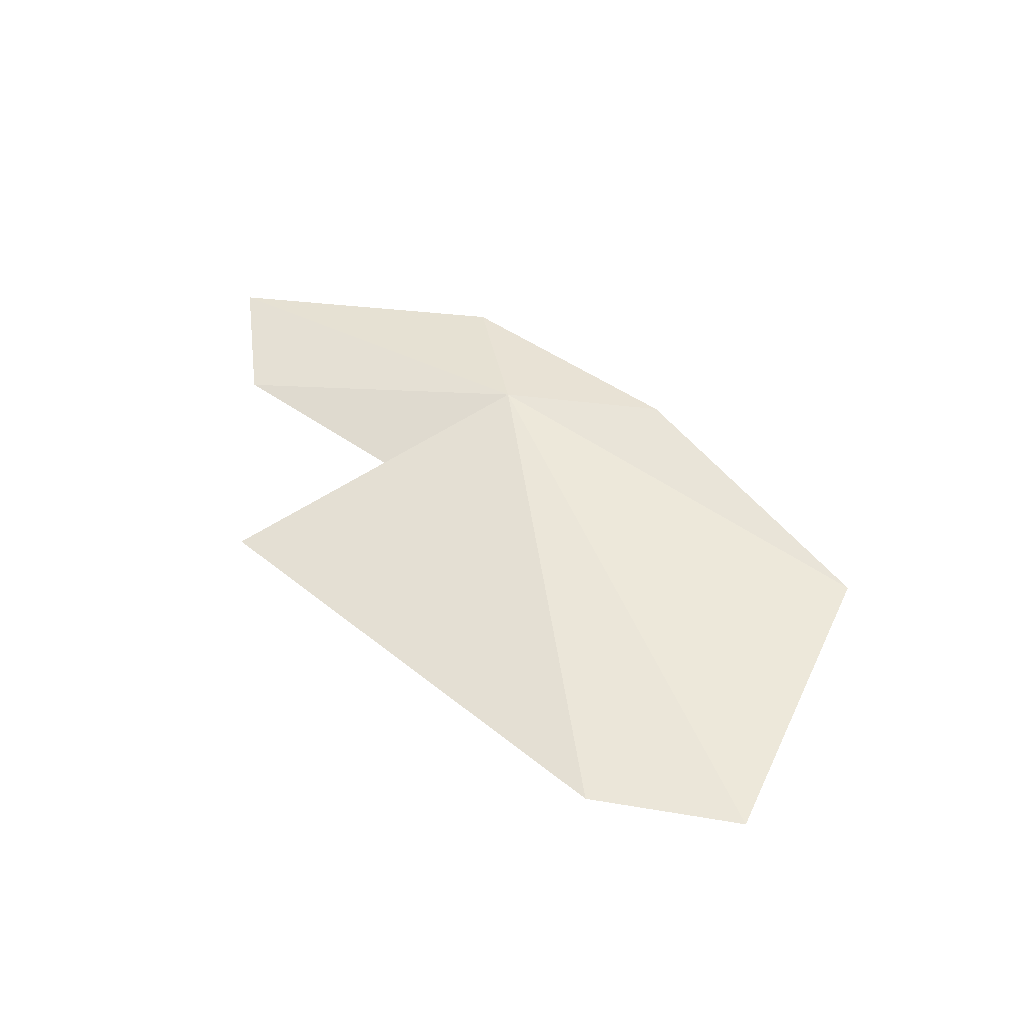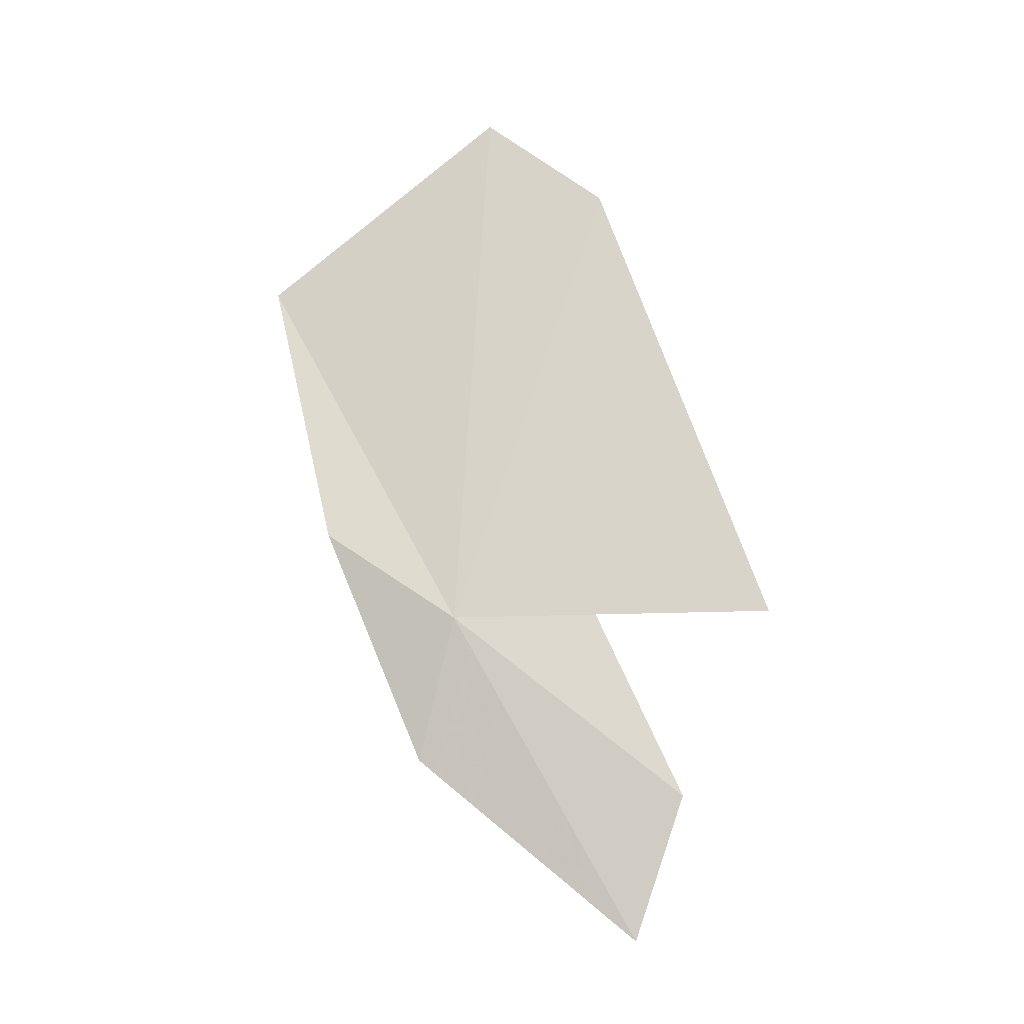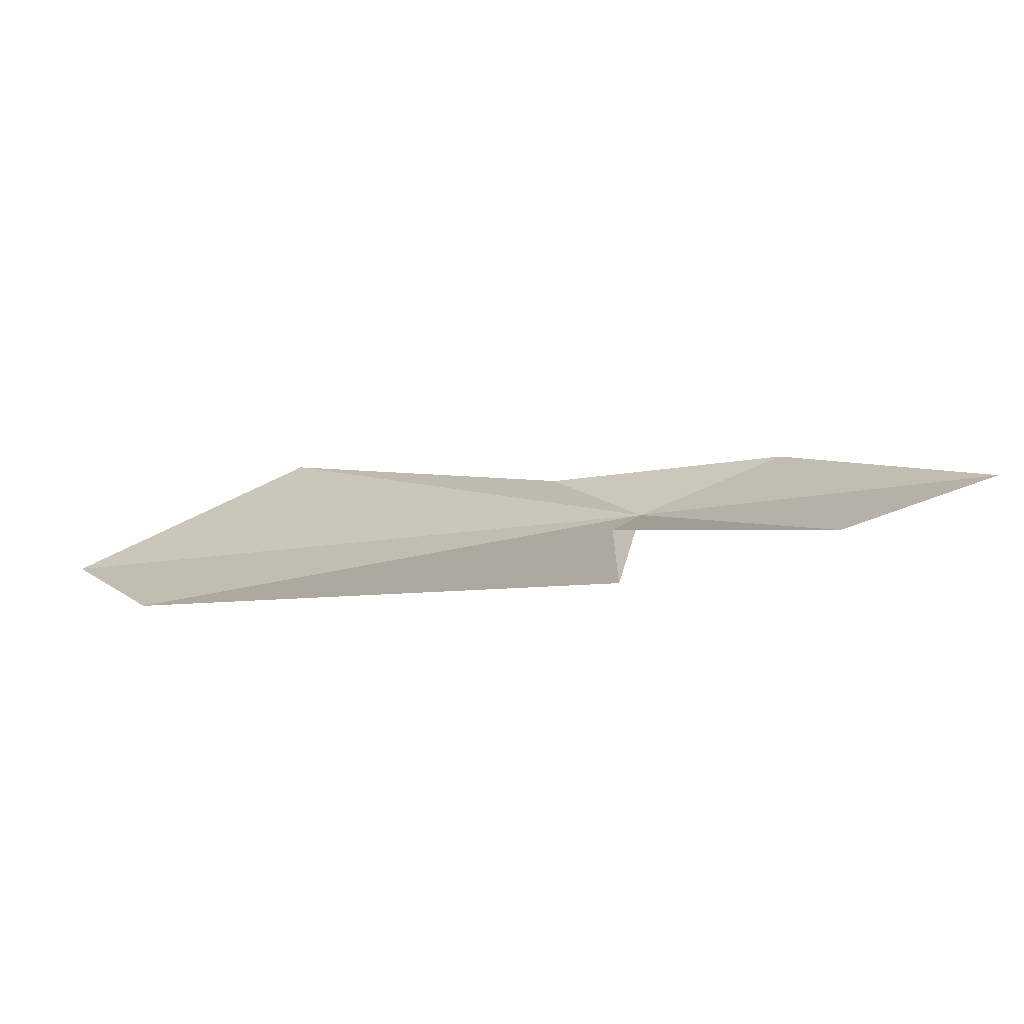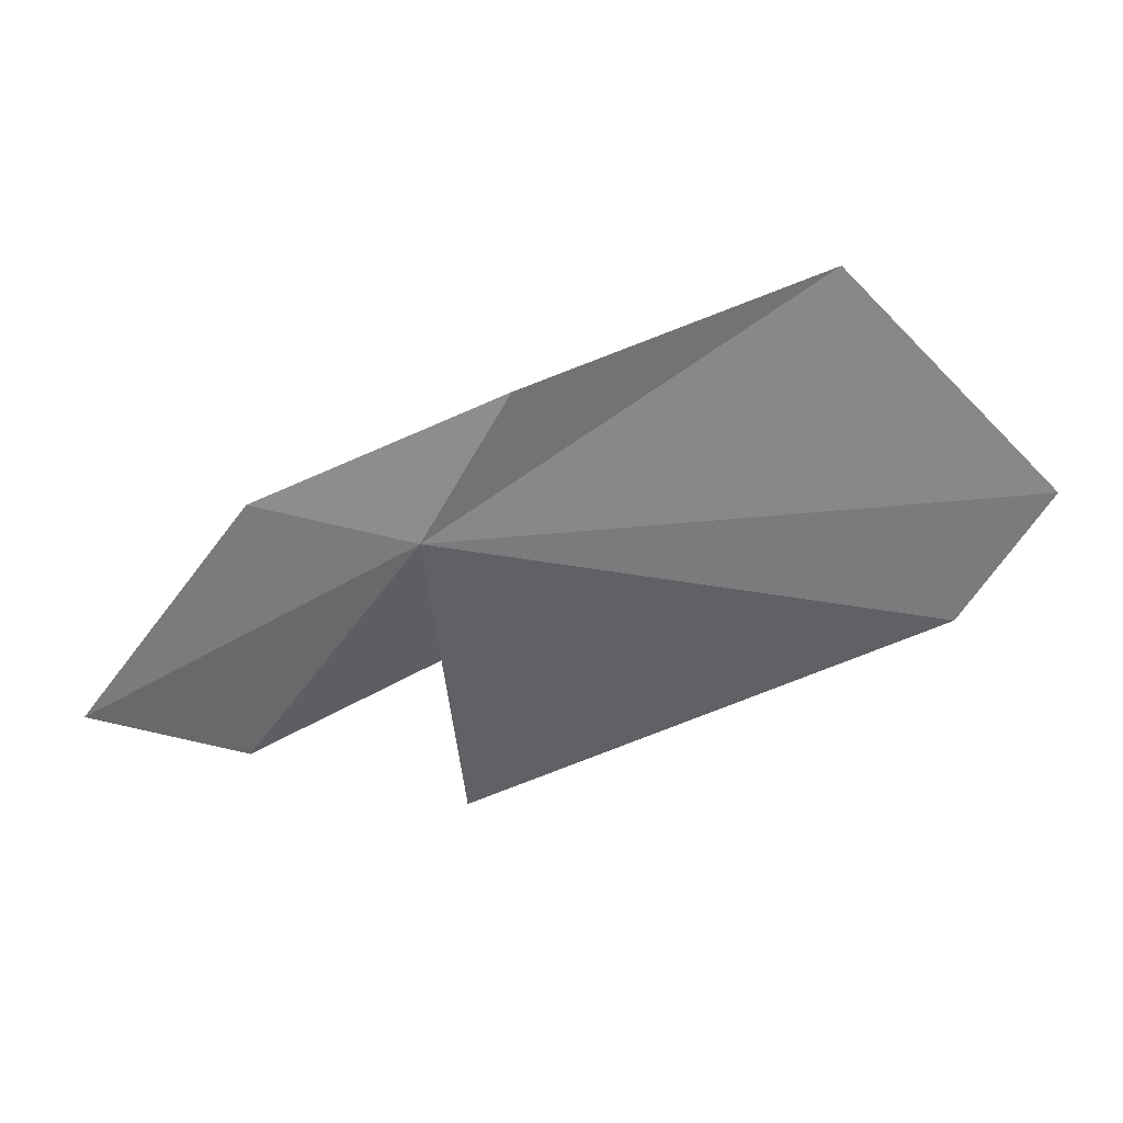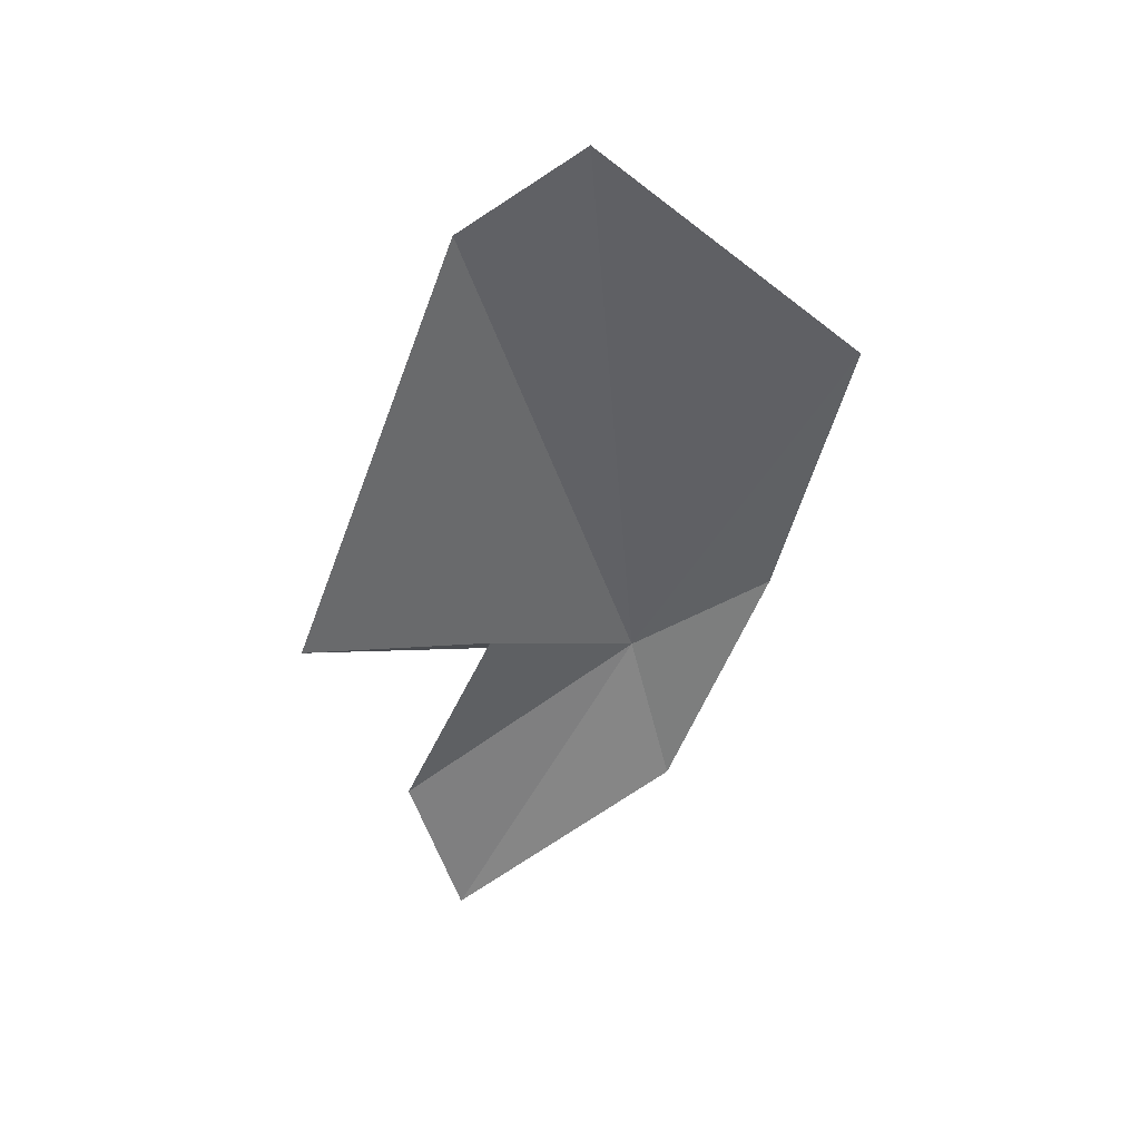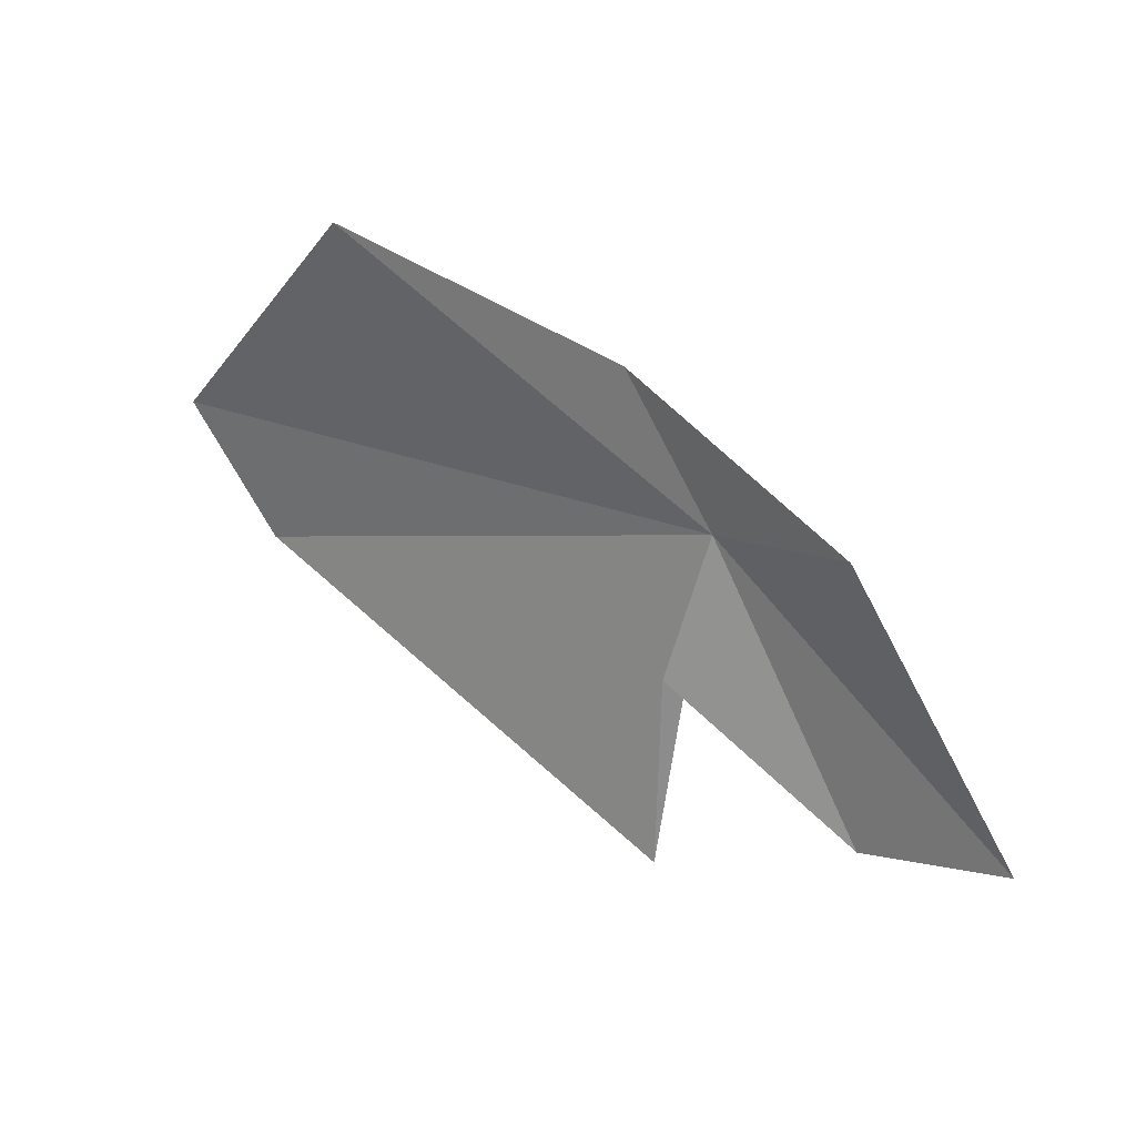
<metadata>
{"format":"obj","ext":"obj","renderer":"f3d","projection":"perspective","resolution":1024,"background":"white","views":[{"elev":66.1,"azim":66.6,"up":"+Z"},{"elev":63.8,"azim":-85.9,"up":"+Z"},{"elev":-76.1,"azim":175.4,"up":"+Y"},{"elev":36.4,"azim":-17.7,"up":"+Y"},{"elev":-39.5,"azim":95.1,"up":"+Z"},{"elev":26.3,"azim":-159.5,"up":"+Y"}]}
</metadata>
<code>
v -4.863 30.24 29.43
v -5.712 28.89 29.09
v -6.482 29.11 28.81
v -2.291 29.57 29.95
v -4.646 28.45 29.32
v -4.666 29.48 29.33
v -5.605 30.39 29.07
v -4.411 31.01 29.45
v -2.896 31.48 29.6
v -1.835 30.27 29.98
f 1 3 2
f 1 5 4
f 1 2 6
f 1 8 7
f 1 6 5
f 1 10 9
f 1 9 8
f 1 7 3
f 1 4 10

</code>
